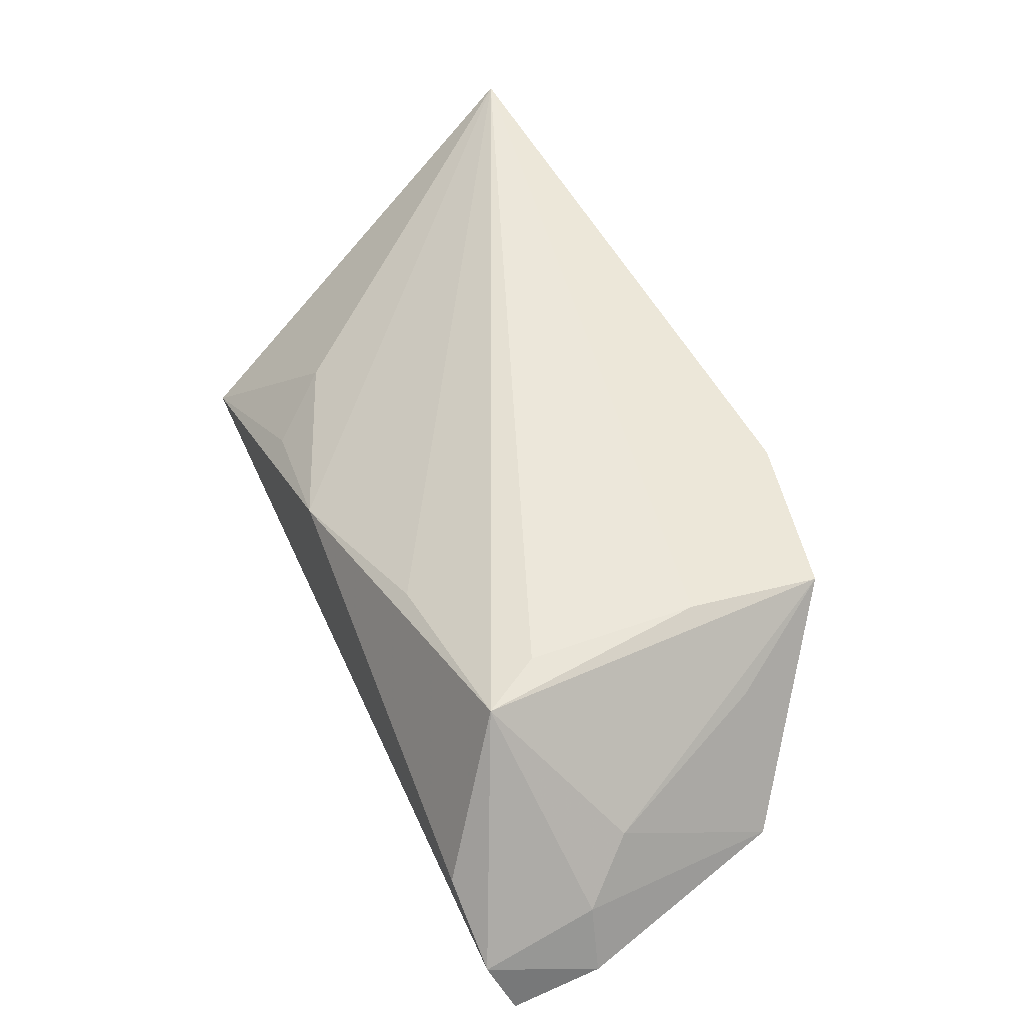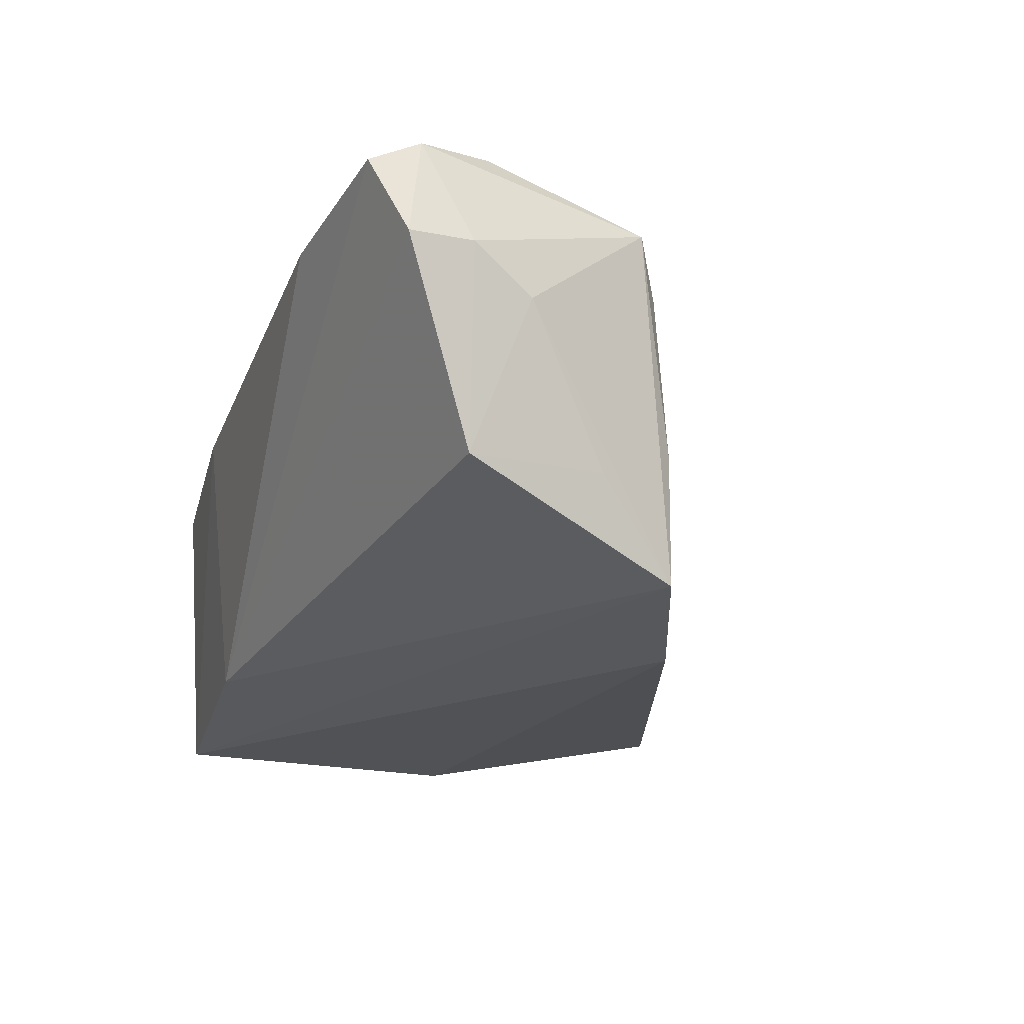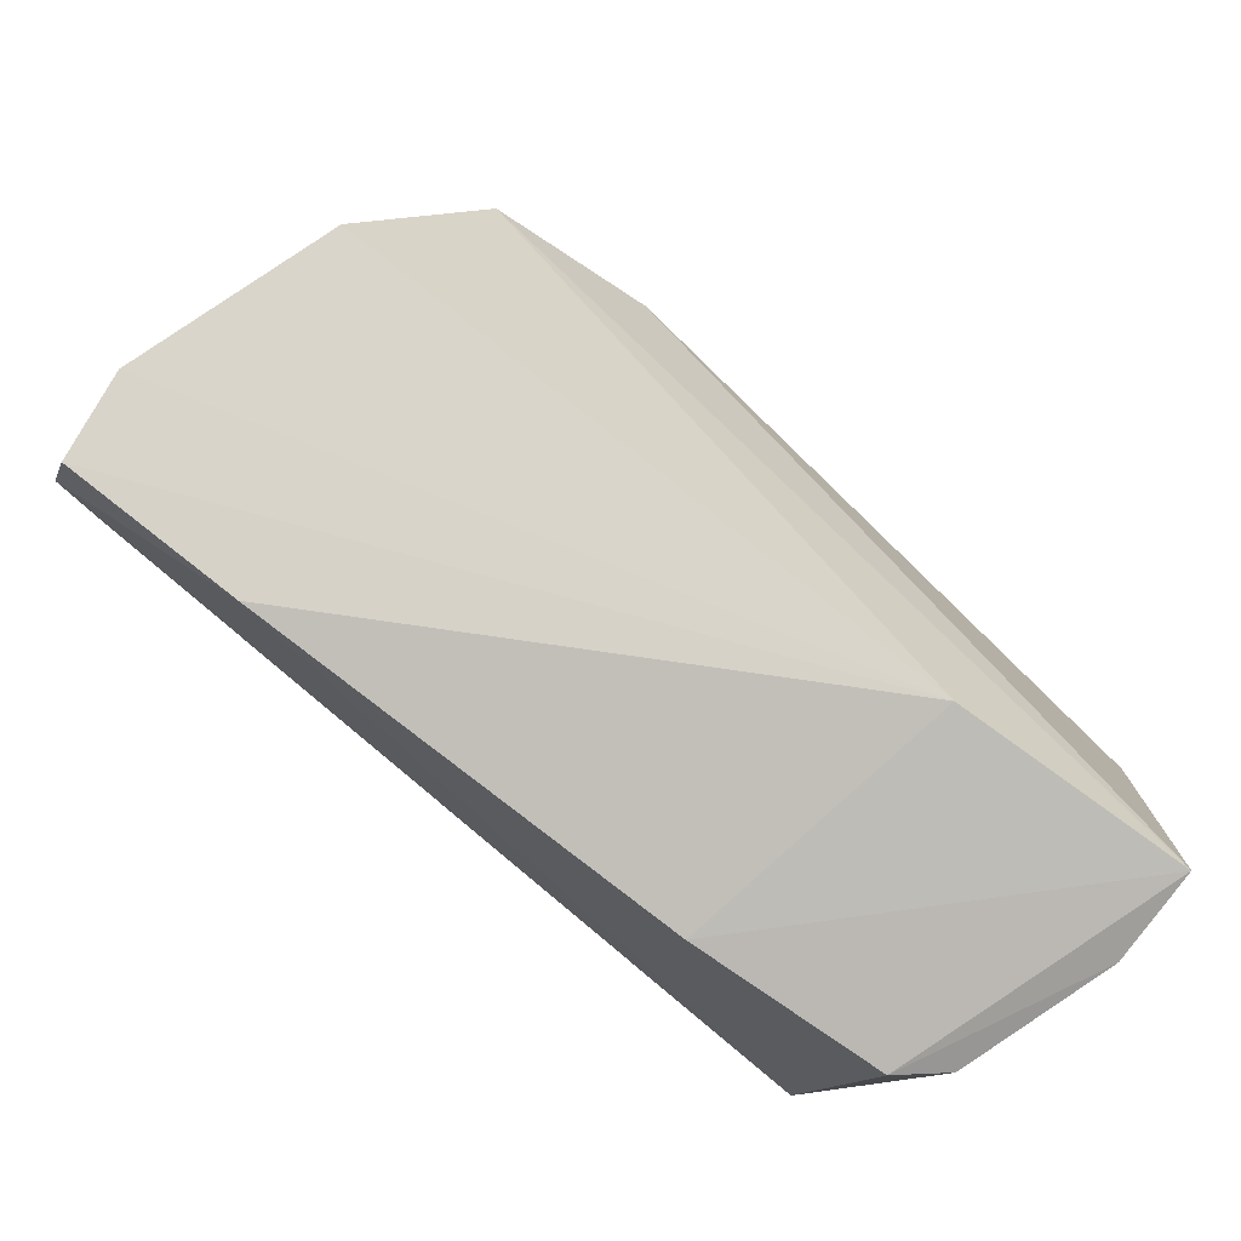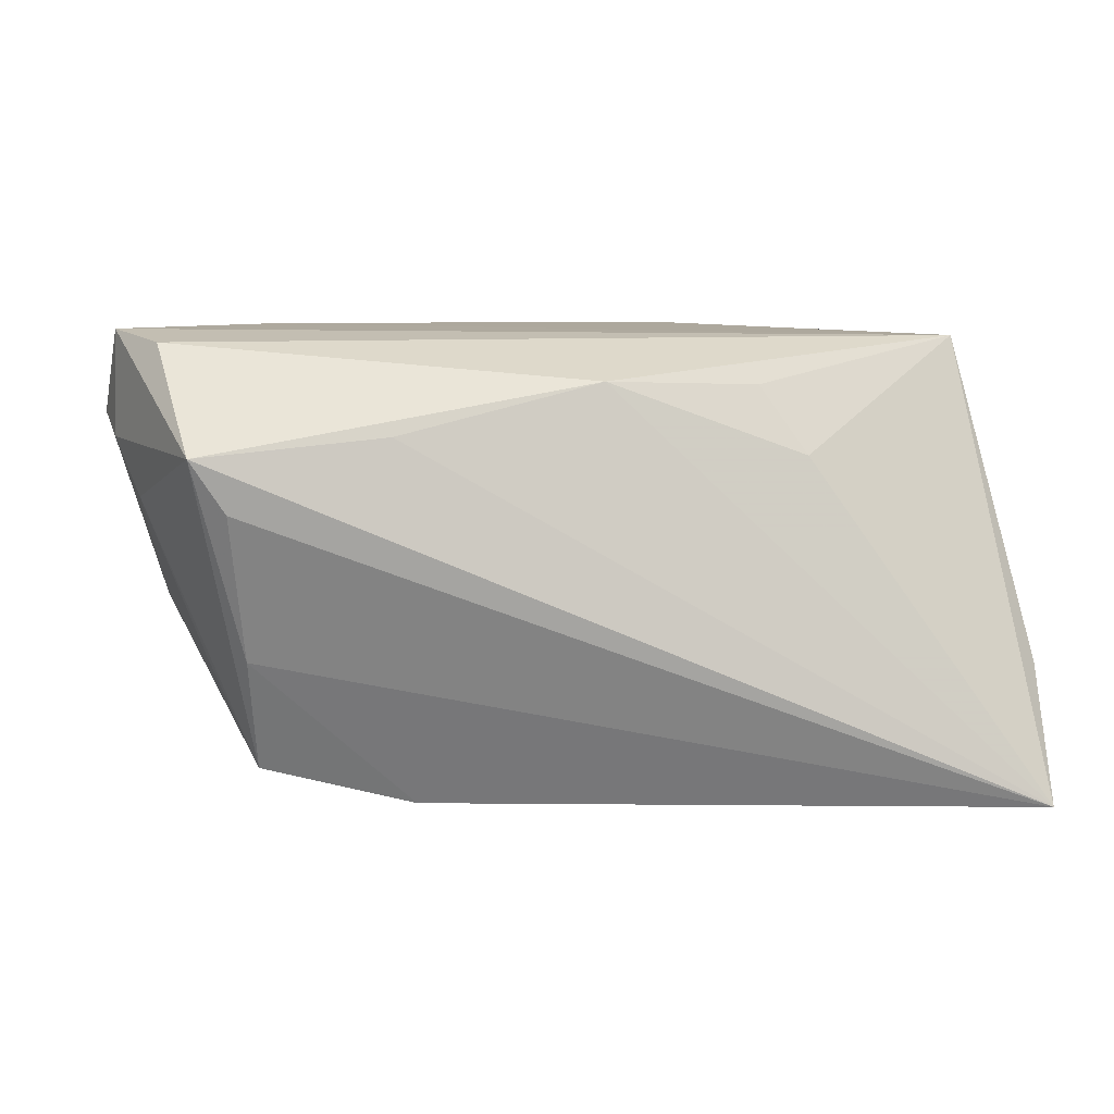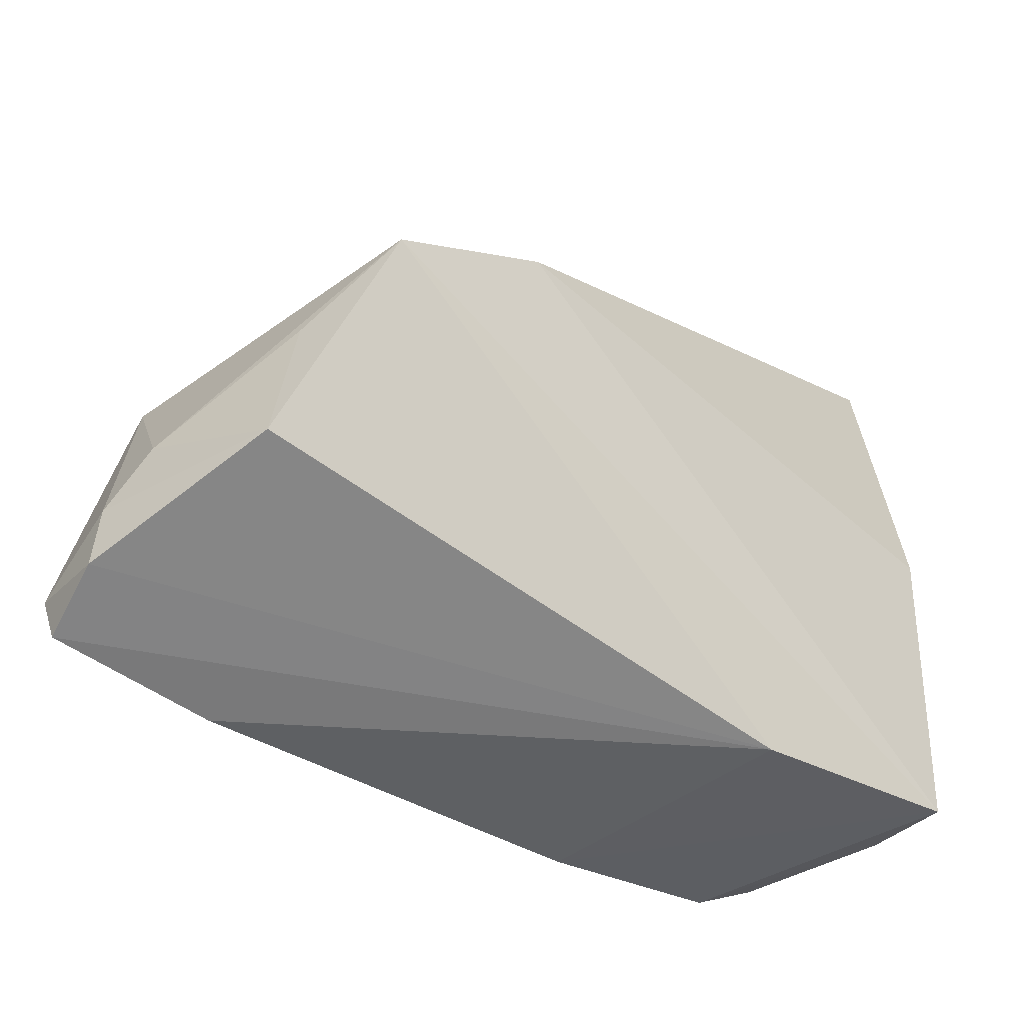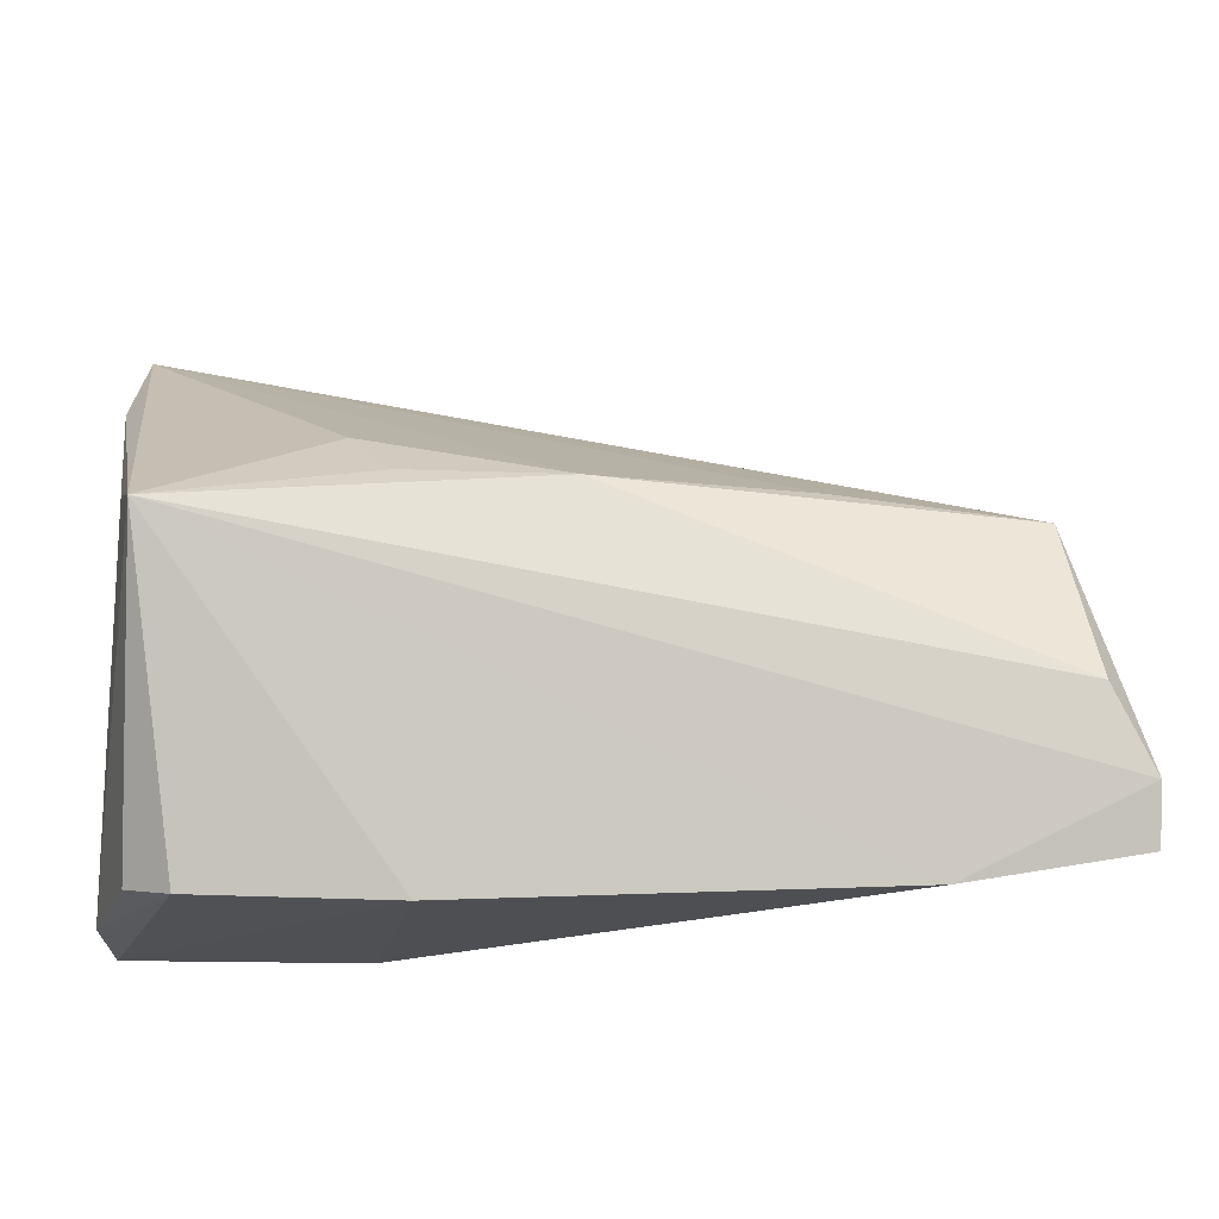
<metadata>
{"format":"obj","ext":"obj","renderer":"f3d","projection":"perspective","resolution":1024,"background":"white","views":[{"elev":29.5,"azim":68.6,"up":"+Y"},{"elev":-20.4,"azim":72.7,"up":"+Z"},{"elev":-79.3,"azim":136.7,"up":"+Y"},{"elev":31.8,"azim":169.7,"up":"+Z"},{"elev":-36.0,"azim":136.0,"up":"+Y"},{"elev":-25.4,"azim":-5.7,"up":"+Y"}]}
</metadata>
<code>
v 0.02577 0.01052 0.02065
v -0.04077 0.009861 -0.02219
v -0.01195 -0.02854 0.01279
v -0.04329 0.02952 -0.004542
v -0.04329 -0.01116 -0.01745
v -0.04098 -0.0243 -0.02142
v -0.01962 0.01615 0.01696
v -0.01534 0.00976 0.02292
v 0.05615 -0.01256 0.01135
v 0.05715 -0.01987 0.01097
v 0.001975 0.009253 0.02461
v -0.01491 -0.02484 -0.01801
v -0.03841 -0.02601 0.005787
v 0.04794 0.00917 0.01939
v -0.0407 0.009592 0.01554
v 0.05516 -0.02388 0.01954
v 0.04323 0.01342 -0.0197
v 0.04354 0.01344 -0.004887
v 0.05191 -0.01175 -0.0106
v -0.04226 -0.02441 -0.01111
v -0.03363 -0.02763 0.00982
v 0.04802 0.004131 -0.009511
v 0.04427 0.01183 0.01346
v 0.05384 -0.005563 0.006892
v 0.05491 -0.01809 0.02258
v 0.02566 0.01952 -0.02259
v -0.03906 0.004961 0.02461
v 0.0362 -0.02697 0.01745
v -0.04209 0.04214 -0.01518
v 0.05013 -0.00936 0.02461
f 4 29 5
f 4 27 29
f 5 29 2
f 27 4 15
f 10 12 19
f 19 12 17
f 27 15 20
f 20 4 5
f 20 15 4
f 26 2 29
f 29 18 26
f 26 18 17
f 5 2 6
f 6 20 5
f 2 26 6
f 21 20 6
f 17 12 6
f 6 26 17
f 10 25 16
f 16 12 10
f 27 21 3
f 21 6 3
f 3 6 12
f 17 18 14
f 14 24 17
f 13 21 27
f 27 20 13
f 13 20 21
f 22 19 17
f 17 24 22
f 22 24 19
f 28 25 27
f 27 3 28
f 28 16 25
f 12 16 28
f 28 3 12
f 27 25 30
f 25 14 30
f 29 27 7
f 23 18 29
f 29 14 23
f 23 14 18
f 24 14 9
f 10 19 9
f 19 24 9
f 9 25 10
f 9 14 25
f 27 30 11
f 11 30 14
f 29 7 11
f 8 7 27
f 27 11 8
f 8 11 7
f 1 14 29
f 29 11 1
f 1 11 14

</code>
